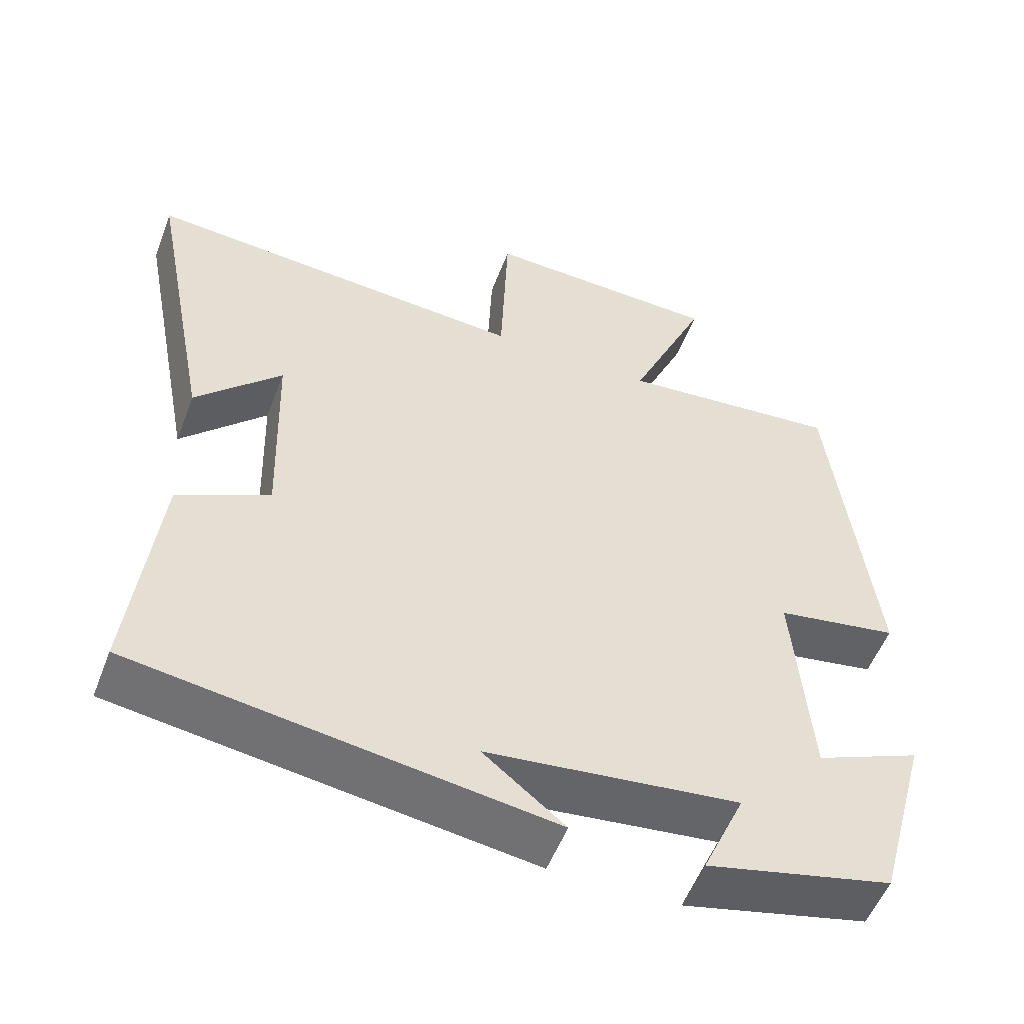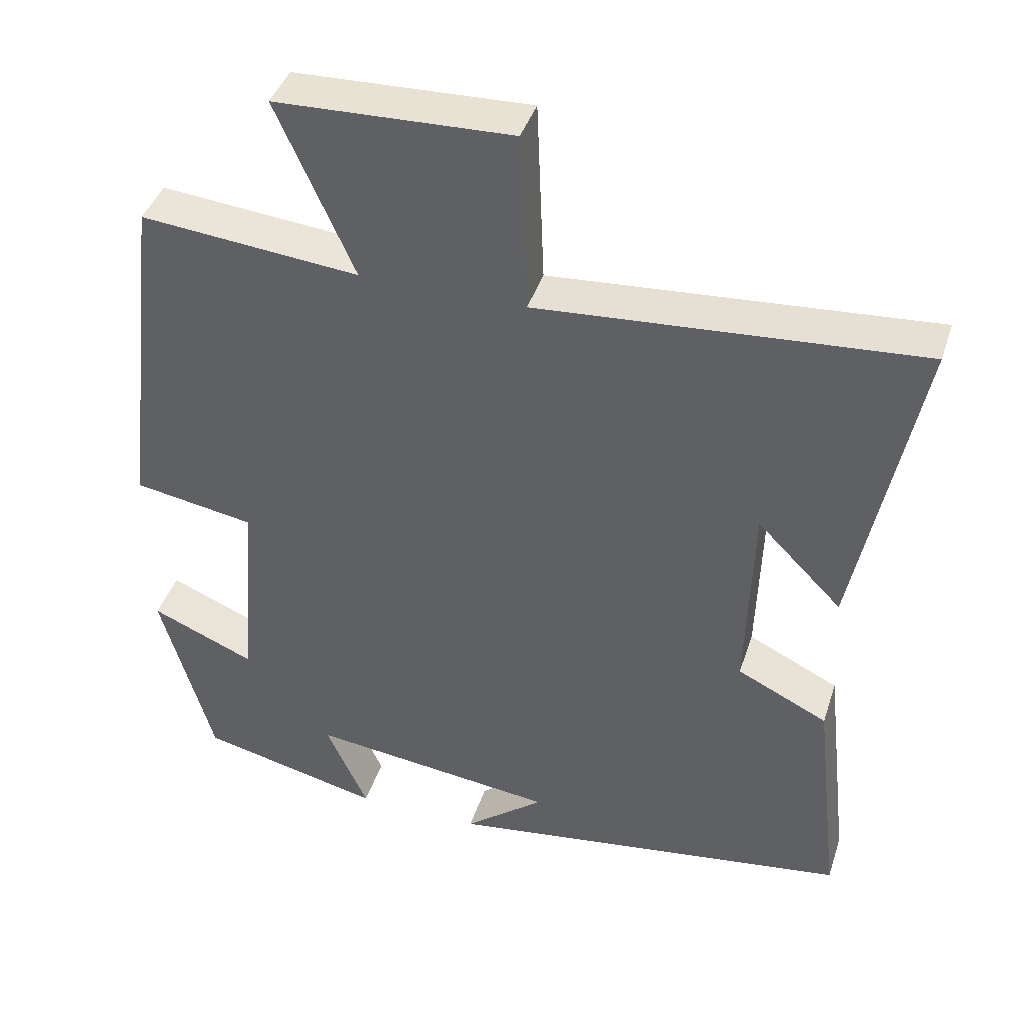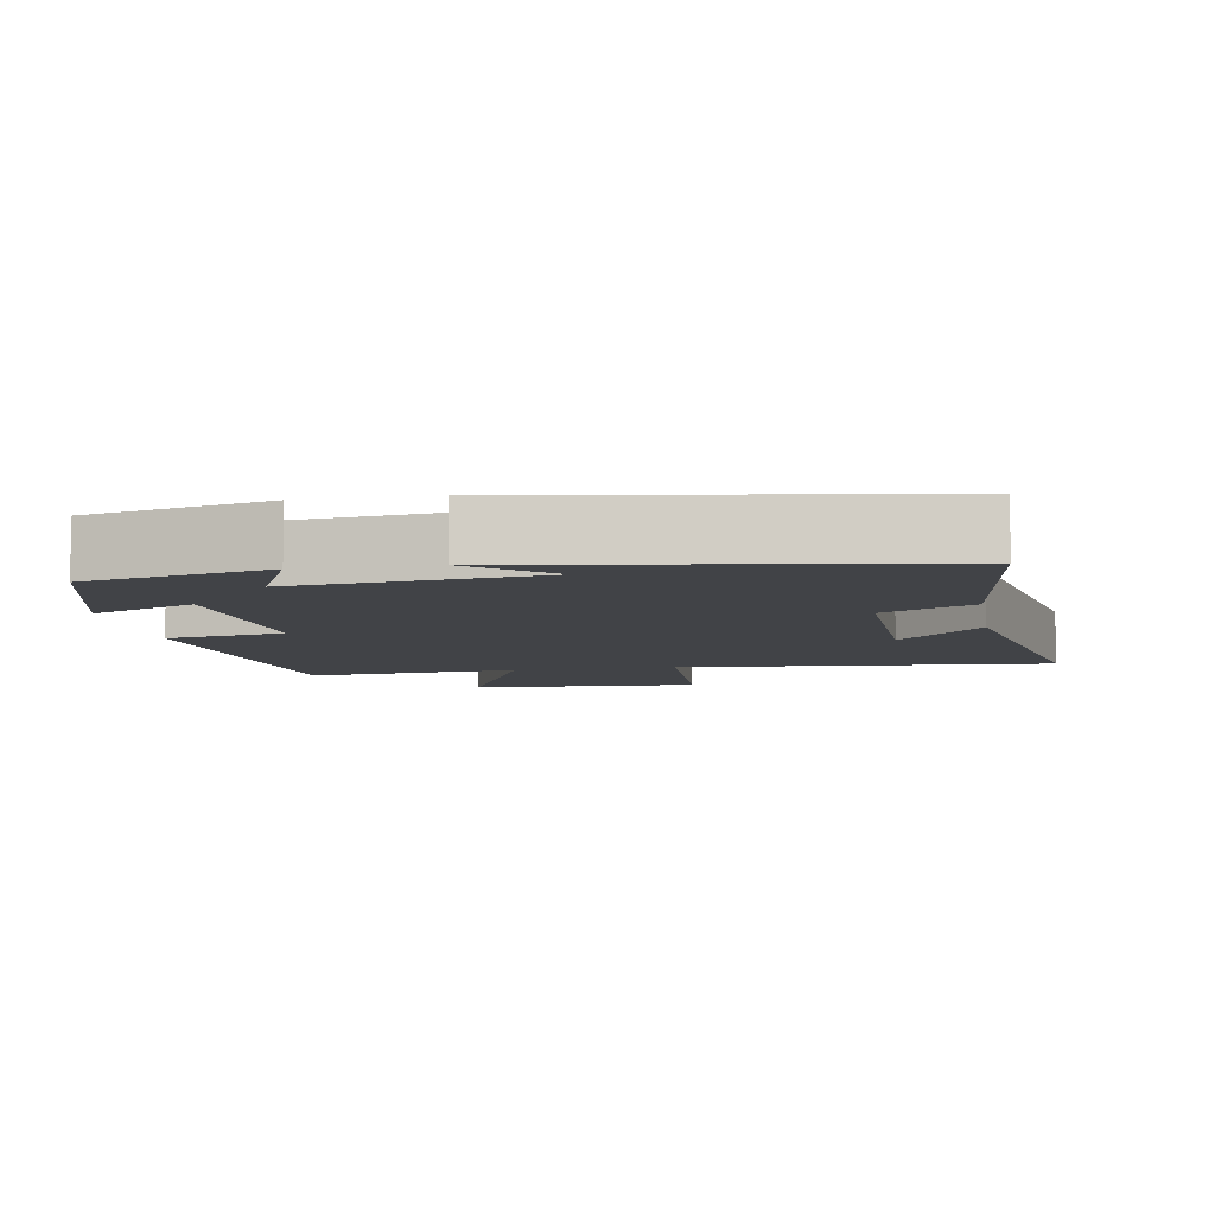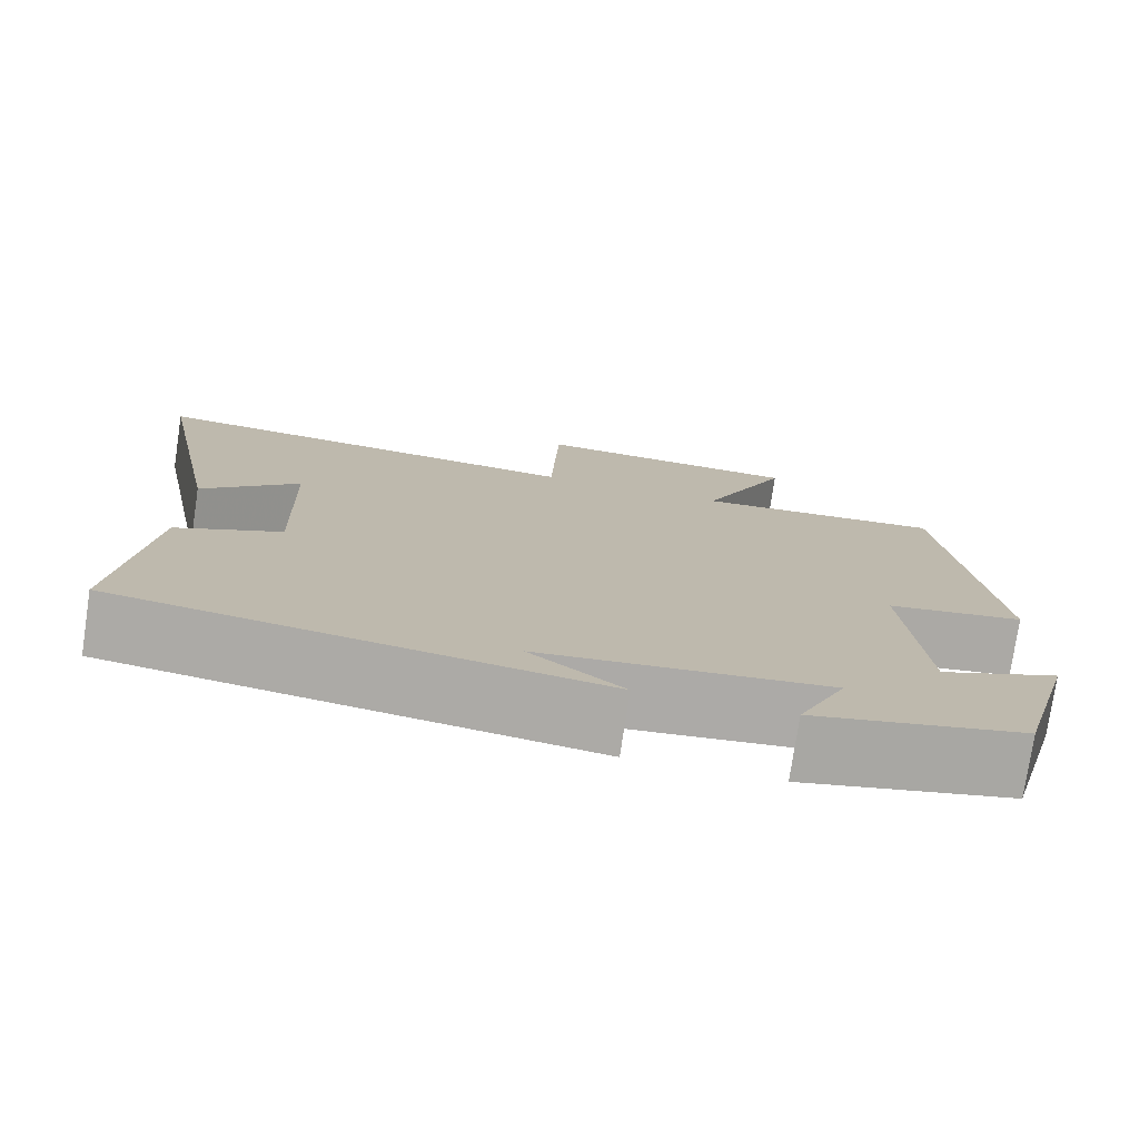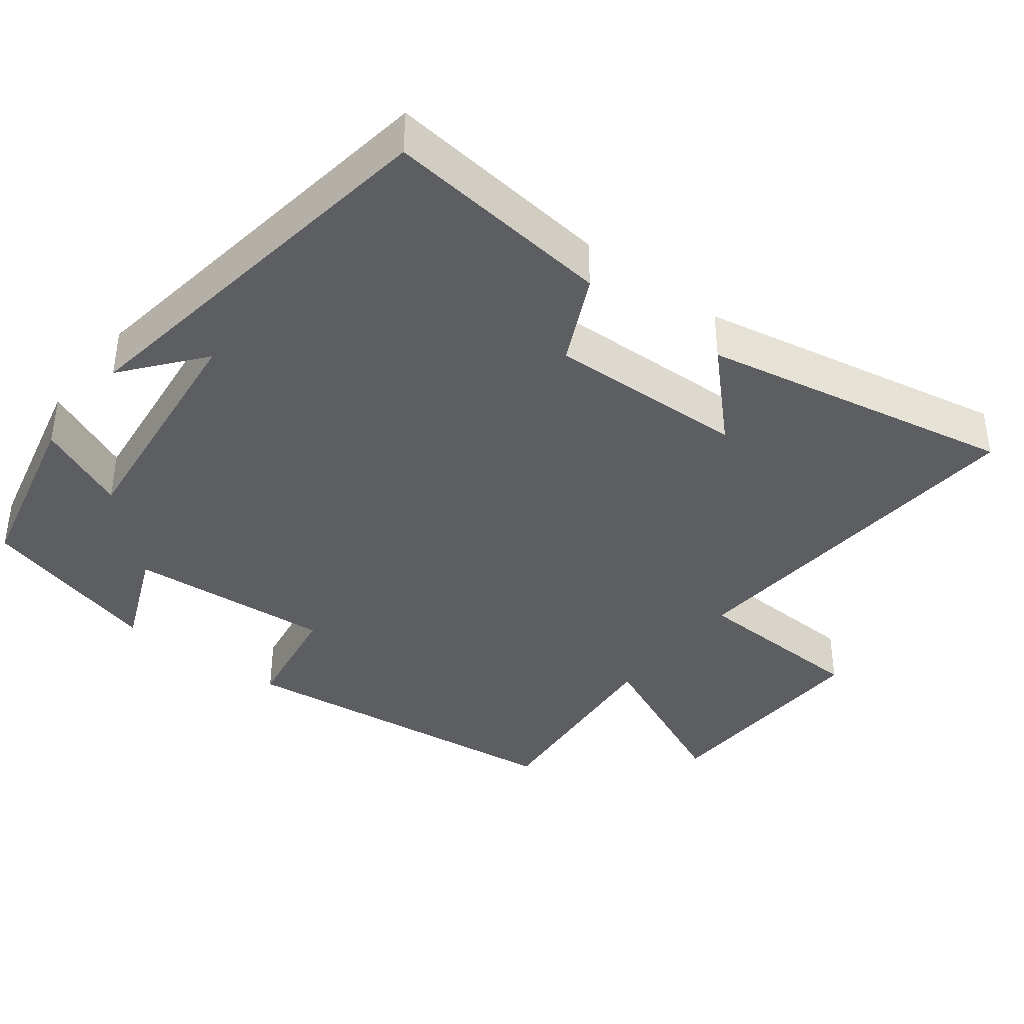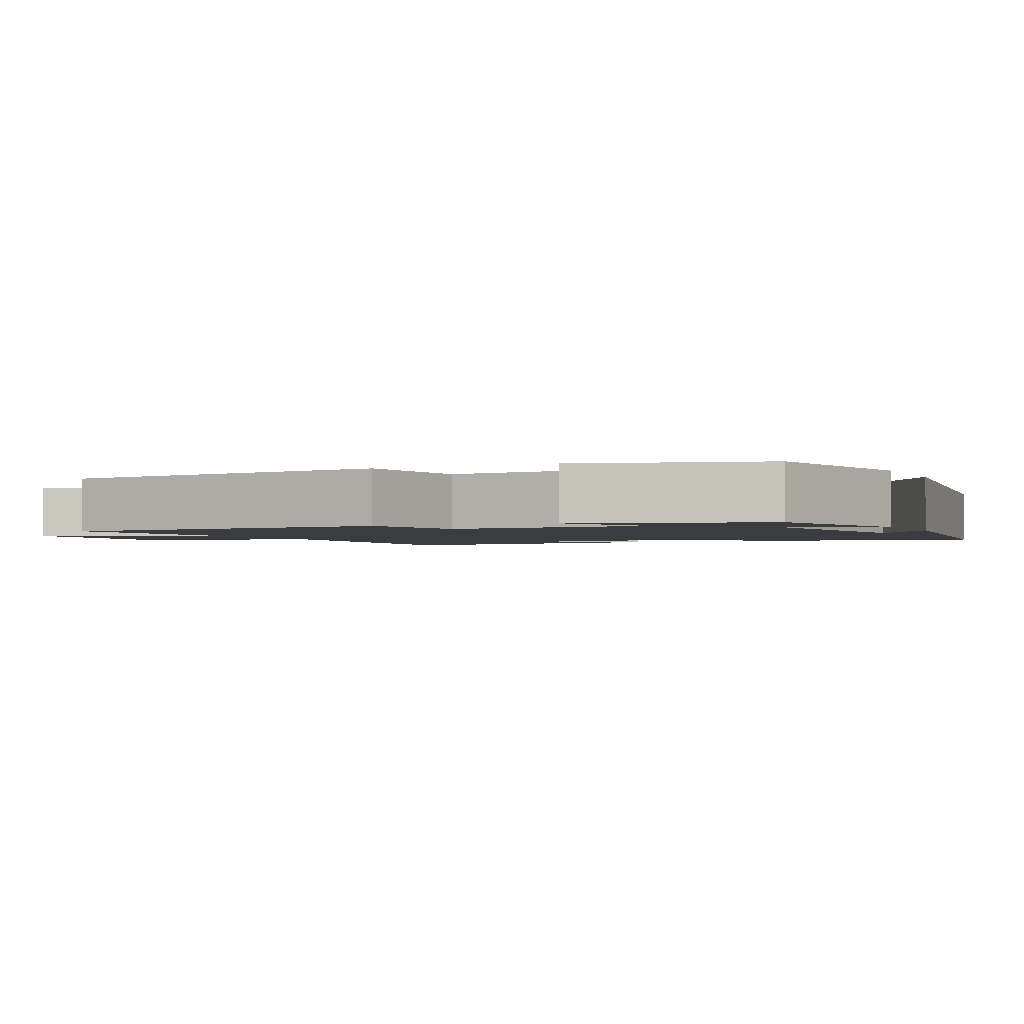
<metadata>
{"format":"obj","ext":"obj","renderer":"f3d","projection":"perspective","resolution":1024,"background":"white","views":[{"elev":-53.5,"azim":-20.7,"up":"+Z"},{"elev":41.7,"azim":-162.4,"up":"+Z"},{"elev":-7.3,"azim":-170.5,"up":"+Y"},{"elev":-76.6,"azim":-8.6,"up":"+Z"},{"elev":-38.9,"azim":-127.6,"up":"+Y"},{"elev":-2.0,"azim":115.0,"up":"+Y"}]}
</metadata>
<code>
v 0.444 0.07 0.527
v 0.5 0.07 0.058
v 0.338 0.07 0.031
v 0.36 0.07 -0.249
v 0.5 0.07 -0.19
v 0.43 0.07 -0.443
v 0.184 0.07 -0.5
v 0.24 0.07 -0.375
v -0.094 0.07 -0.413
v 0.014 0.07 -0.5
v -0.536 0.07 -0.42
v -0.5 0.07 -0.106
v -0.378 0.07 -0.047
v -0.386 0.07 0.225
v -0.5 0.07 0.11
v -0.583 0.07 0.539
v -0.072 0.07 0.5
v -0.062 0.07 0.746
v 0.254 0.07 0.734
v 0.15 0.07 0.5
v 0.444 0 0.527
v 0.5 0 0.058
v 0.338 0 0.031
v 0.36 0 -0.249
v 0.5 0 -0.19
v 0.43 0 -0.443
v 0.184 0 -0.5
v 0.24 0 -0.375
v -0.094 0 -0.413
v 0.014 0 -0.5
v -0.536 0 -0.42
v -0.5 0 -0.106
v -0.378 0 -0.047
v -0.386 0 0.225
v -0.5 0 0.11
v -0.583 0 0.539
v -0.072 0 0.5
v -0.062 0 0.746
v 0.254 0 0.734
v 0.15 0 0.5
f 17 18 19 20
f 14 15 16
f 14 16 17
f 13 14 17 20
f 9 10 11 12
f 8 9 12 13
f 6 7 8
f 5 6 8
f 4 5 8
f 8 13 20
f 4 8 20
f 3 4 20
f 1 2 3 20
f 40 39 38 37
f 36 35 34
f 37 36 34
f 40 37 34 33
f 32 31 30 29
f 33 32 29 28
f 28 27 26
f 28 26 25
f 28 25 24
f 40 33 28
f 40 28 24
f 40 24 23
f 40 23 22 21
f 1 21 22 2
f 2 22 23 3
f 3 23 24 4
f 4 24 25 5
f 5 25 26 6
f 6 26 27 7
f 7 27 28 8
f 8 28 29 9
f 9 29 30 10
f 10 30 31 11
f 11 31 32 12
f 12 32 33 13
f 13 33 34 14
f 14 34 35 15
f 15 35 36 16
f 16 36 37 17
f 17 37 38 18
f 18 38 39 19
f 19 39 40 20
f 20 40 21 1

</code>
